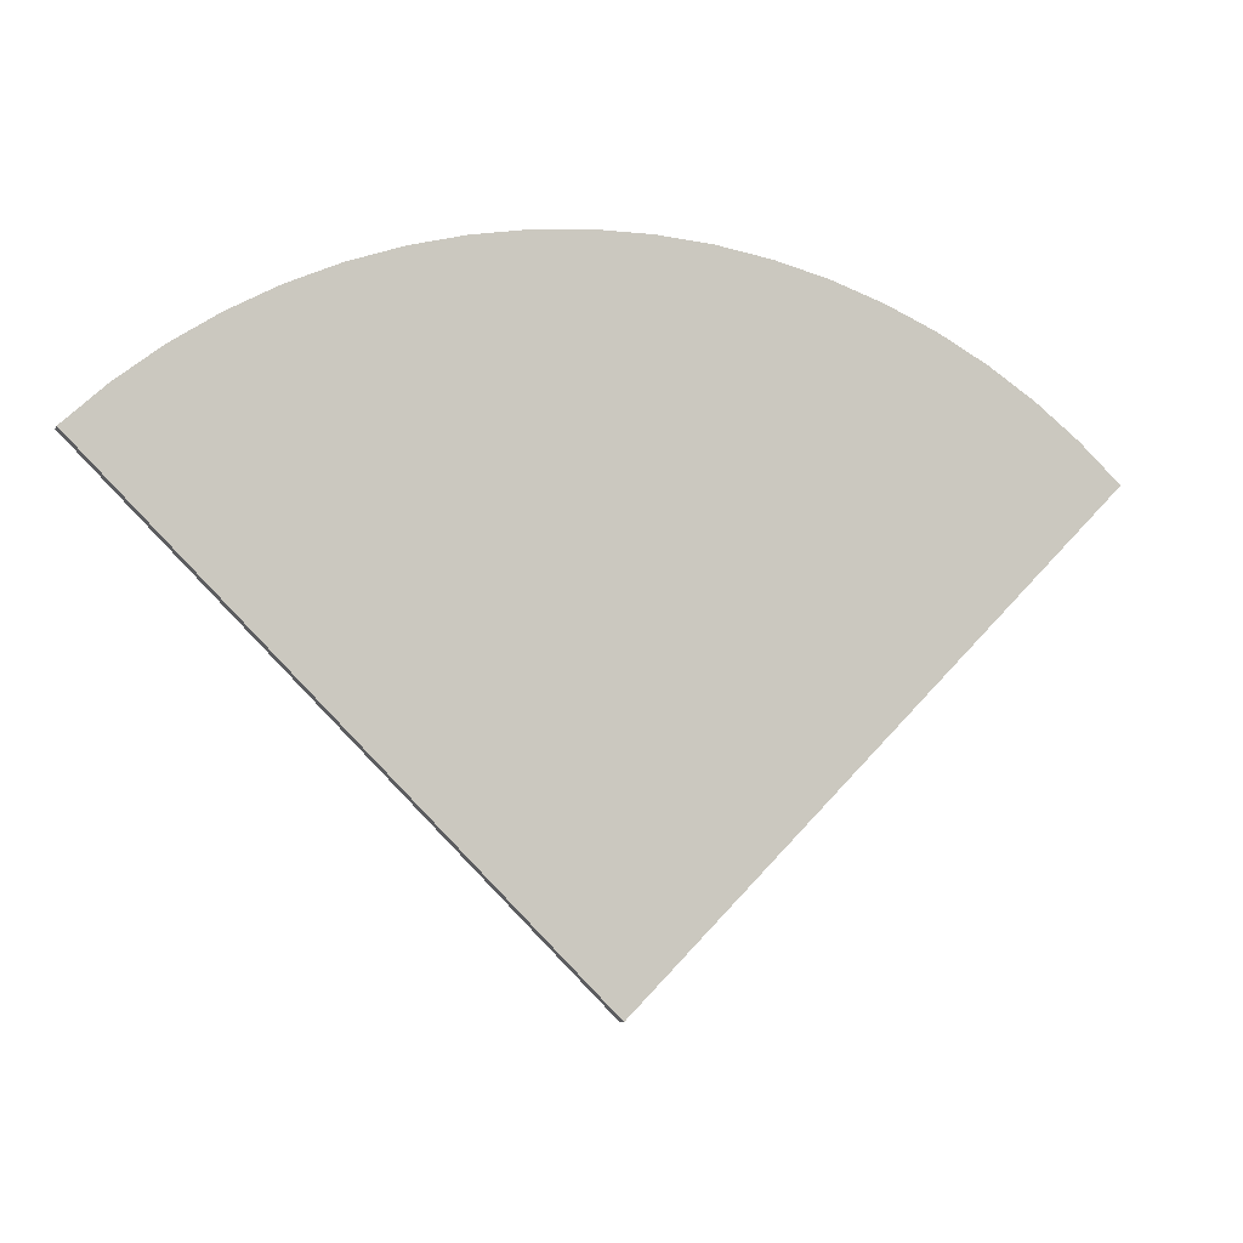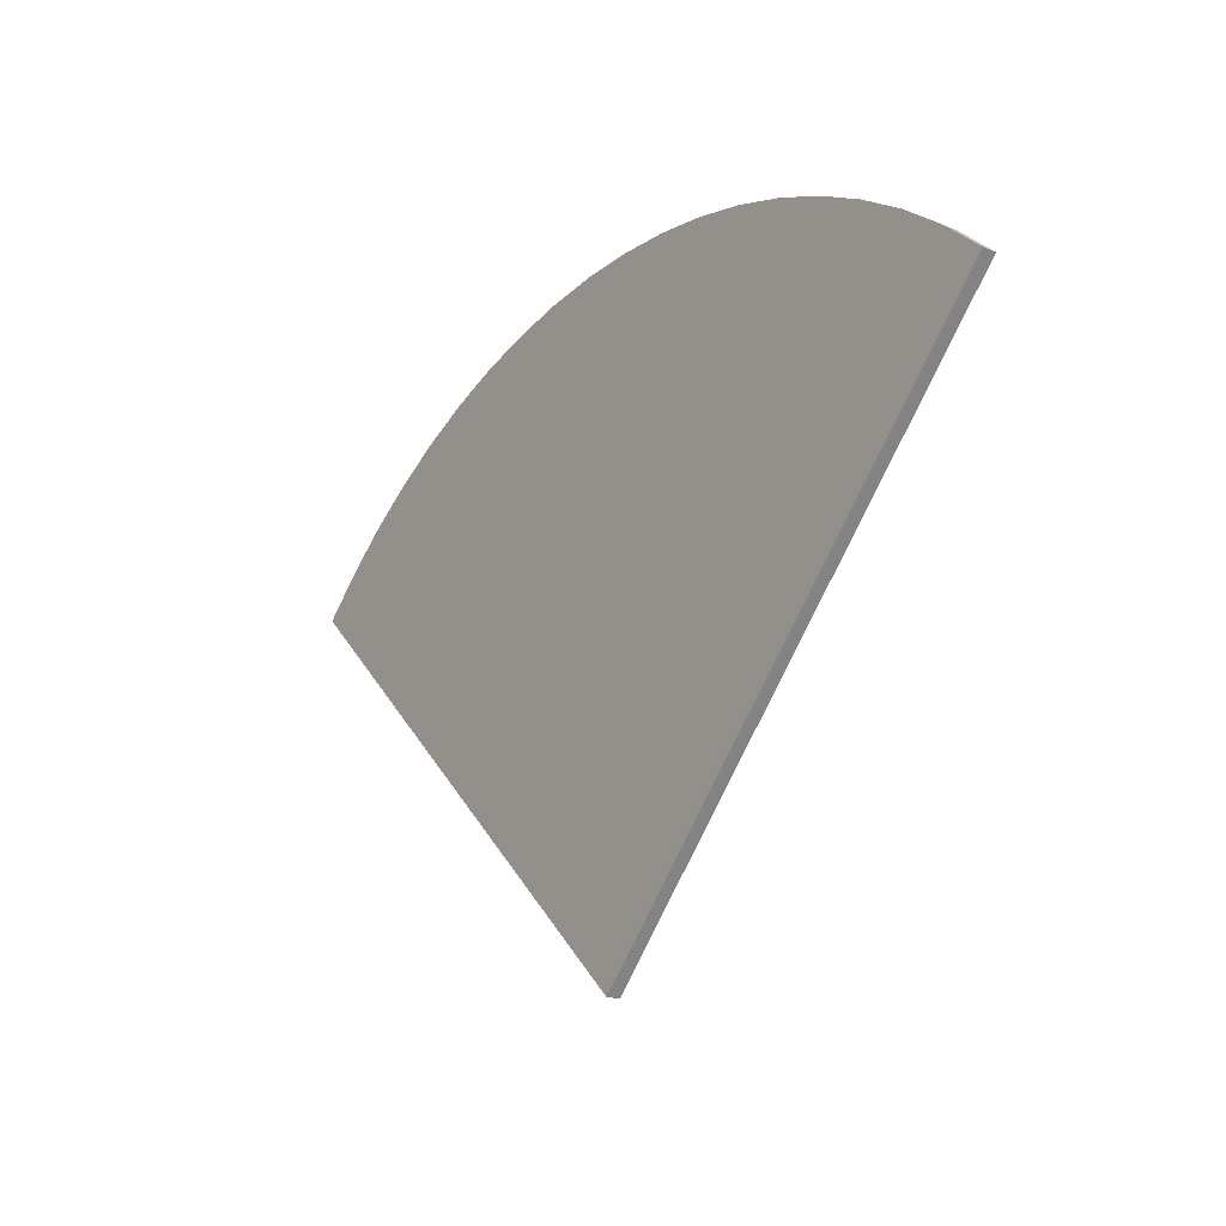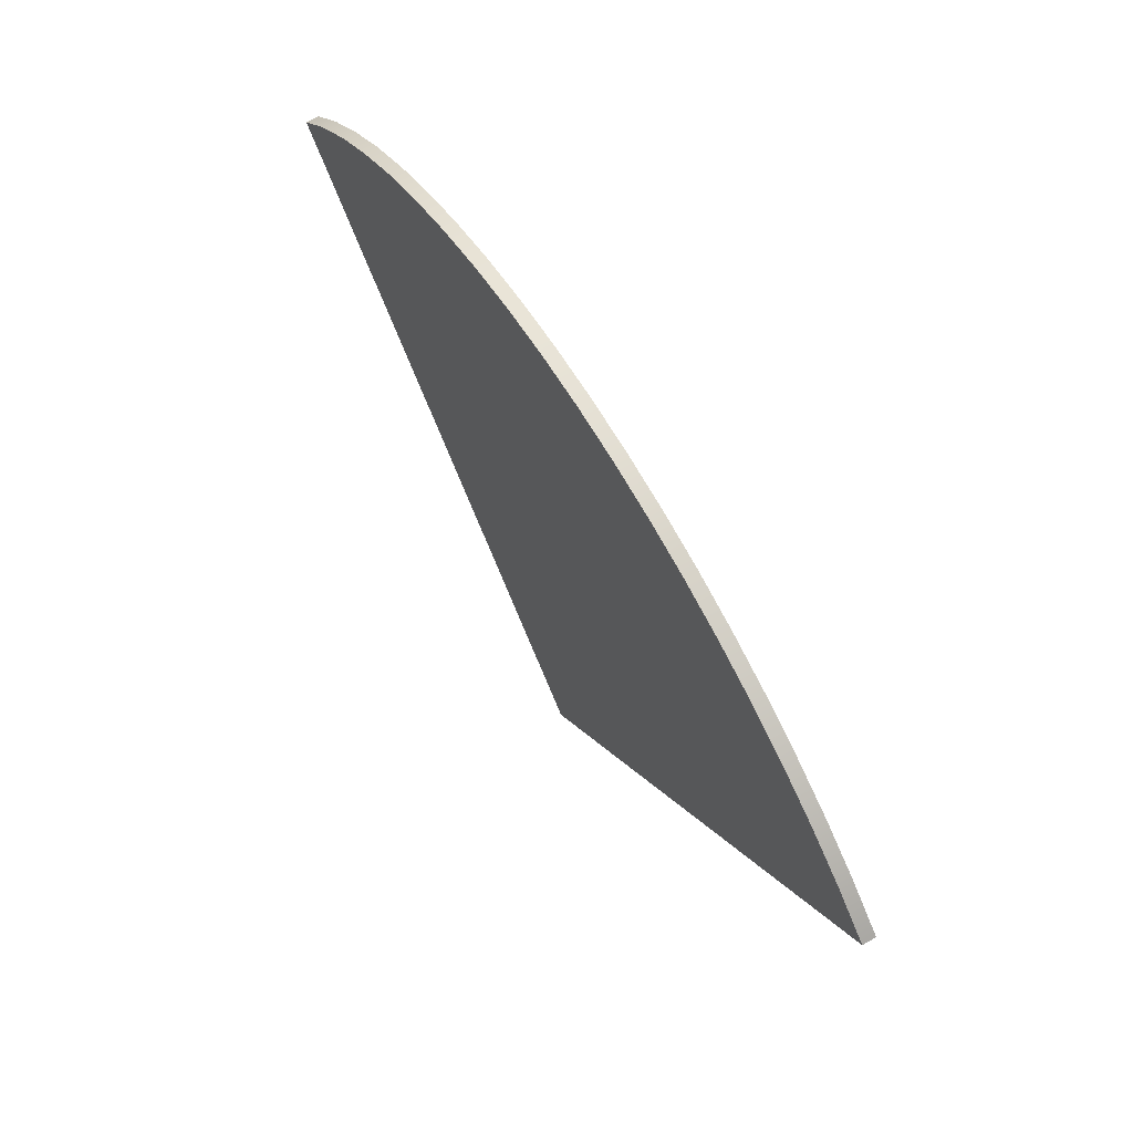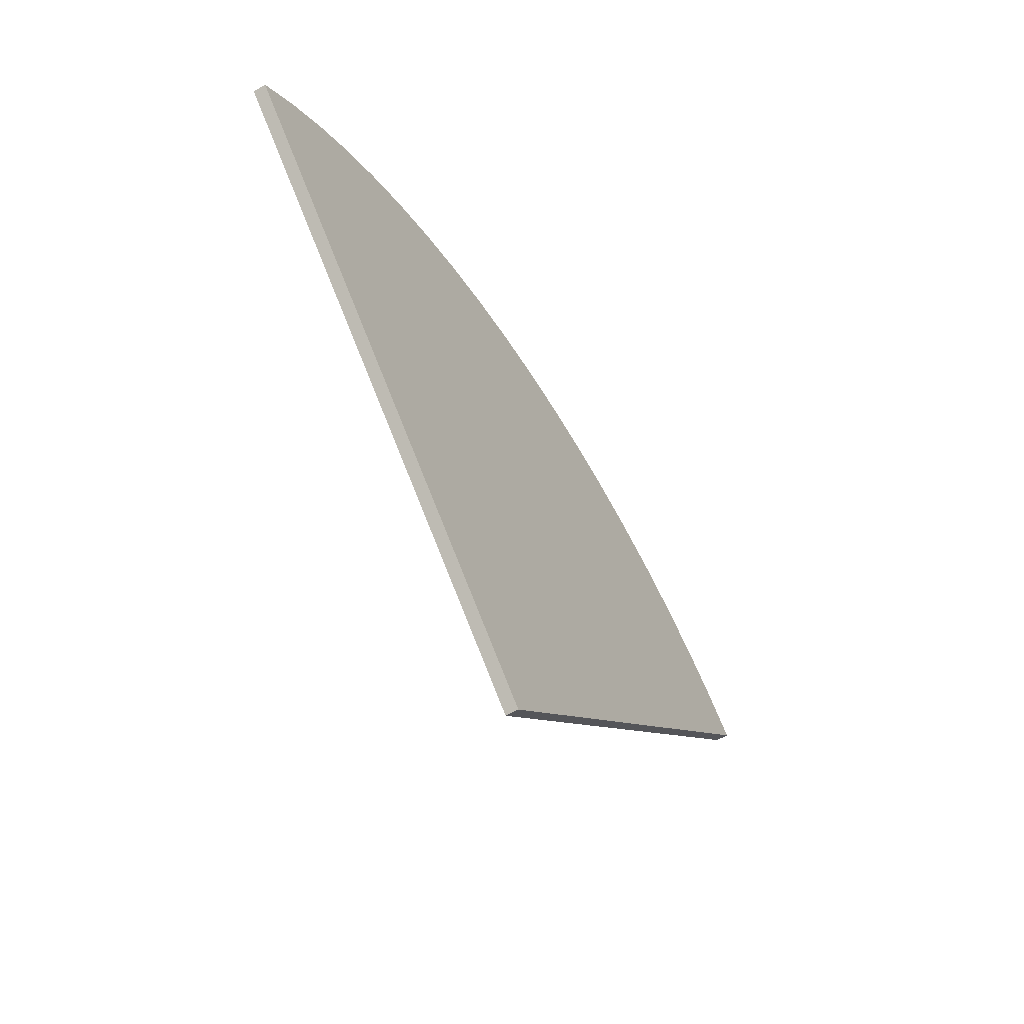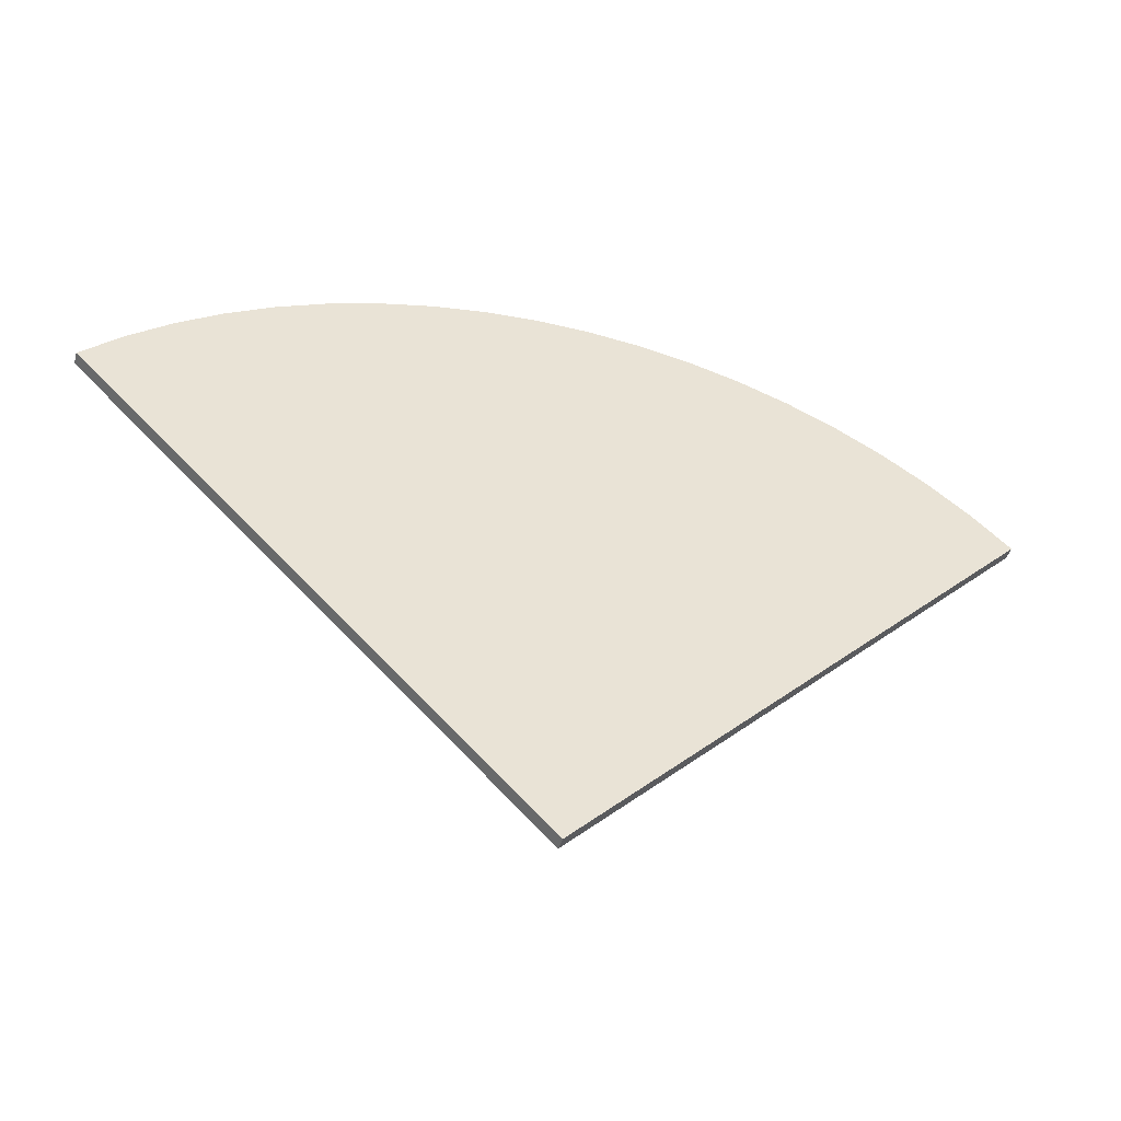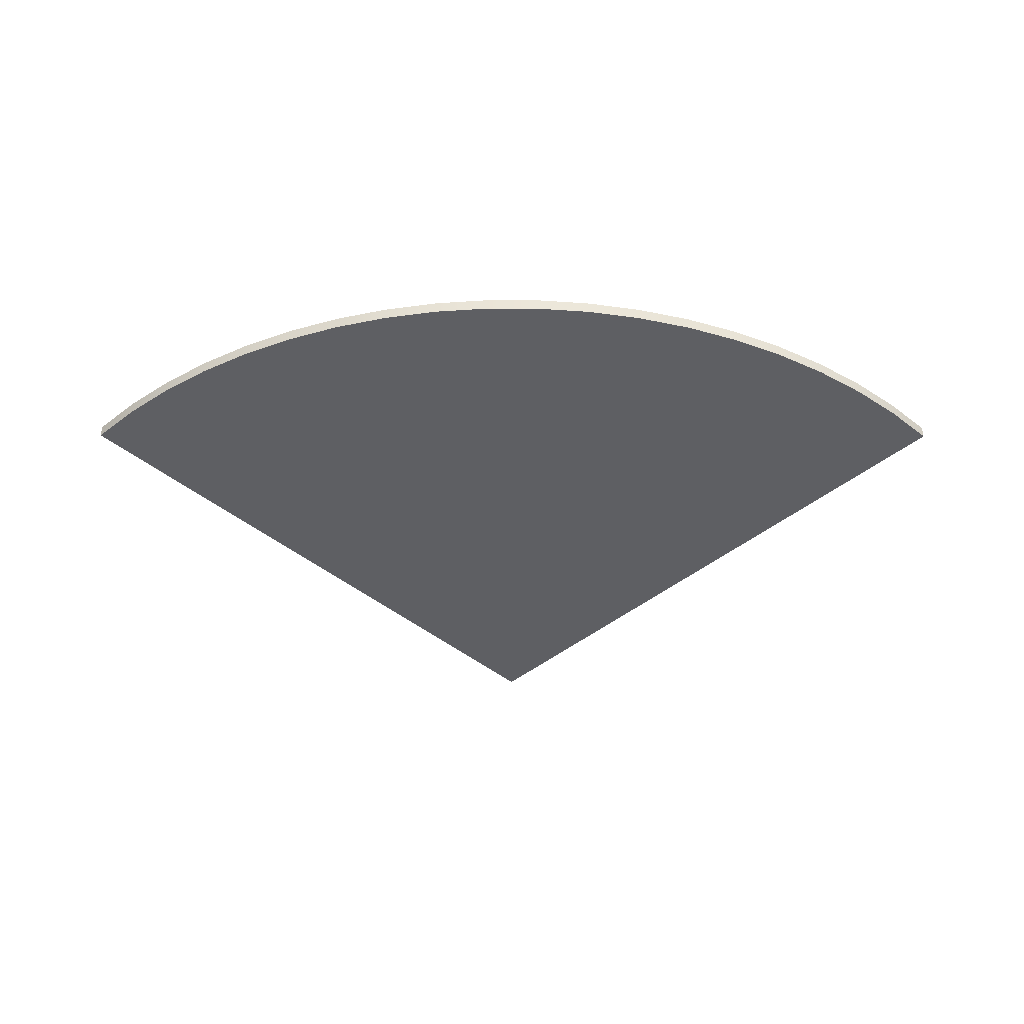
<metadata>
{"format":"obj","ext":"obj","renderer":"f3d","projection":"perspective","resolution":1024,"background":"white","views":[{"elev":-6.1,"azim":-18.5,"up":"+Y"},{"elev":-21.3,"azim":-126.0,"up":"+Y"},{"elev":62.9,"azim":59.3,"up":"+Y"},{"elev":-57.5,"azim":121.5,"up":"+Y"},{"elev":-44.8,"azim":164.1,"up":"+Y"},{"elev":-41.8,"azim":179.9,"up":"+Z"}]}
</metadata>
<code>
g Part 1
v 6.939e-18 6.939e-18 0.00254
v -0.05578 0.1141 0.00254
v -0.06501 0.1091 0.00254
v 0.03624 0.1217 0.00254
v 0.02606 0.1243 0.00254
v -0.04617 0.1183 0.00254
v 0.005248 0.1269 0.00254
v -0.005248 0.1269 0.00254
v 0.04617 0.1183 0.00254
v -0.0738 0.1034 0.00254
v -0.02606 0.1243 0.00254
v -0.03624 0.1217 0.00254
v -0.01571 0.126 0.00254
v 0.01571 0.126 0.00254
v 0.0738 0.1034 0.00254
v 0.06501 0.1091 0.00254
v 0.05578 0.1141 0.00254
v 0.0898 0.0898 0.00254
v 0.08208 0.09691 0.00254
v -0.08208 0.09691 0.00254
v -0.0898 0.0898 0.00254
v -0.0898 0.0898 0
v -0.08208 0.09691 0
v -0.0738 0.1034 0
v -0.06501 0.1091 0
v -0.05578 0.1141 0
v -0.04617 0.1183 0
v -0.03624 0.1217 0
v -0.02606 0.1243 0
v -0.01571 0.126 0
v -0.005248 0.1269 0
v 0.005248 0.1269 0
v 0.01571 0.126 0
v 0.02606 0.1243 0
v 0.03624 0.1217 0
v 0.04617 0.1183 0
v 0.05578 0.1141 0
v 0.06501 0.1091 0
v 0.0738 0.1034 0
v 0.08208 0.09691 0
v 0.0898 0.0898 0
v 6.939e-18 6.939e-18 0
o mesh0
f 1 2 3
f 1 4 5
f 1 6 2
f 1 7 8
f 1 9 4
f 3 10 1
f 1 11 12
f 8 13 1
f 5 14 1
f 12 6 1
f 14 7 1
f 1 15 16
f 13 11 1
f 16 17 1
f 17 9 1
f 1 18 19
f 19 15 1
f 10 20 1
f 20 21 1
o mesh1
f 22 21 20
f 23 20 10
f 24 10 3
f 25 3 2
f 26 2 6
f 27 6 12
f 28 12 11
f 29 11 13
f 30 13 8
f 31 8 7
f 32 7 14
f 33 14 5
f 34 5 4
f 35 4 9
f 36 9 17
f 37 17 16
f 38 16 15
f 39 15 19
f 40 19 18
f 18 41 40
f 19 40 39
f 15 39 38
f 16 38 37
f 17 37 36
f 9 36 35
f 4 35 34
f 5 34 33
f 14 33 32
f 7 32 31
f 8 31 30
f 13 30 29
f 11 29 28
f 12 28 27
f 6 27 26
f 2 26 25
f 3 25 24
f 10 24 23
f 20 23 22
o mesh2
f 21 22 42
f 42 1 21
o mesh3
f 1 42 41
f 41 18 1
o mesh4
f 42 33 34
f 42 24 25
f 34 35 42
f 42 30 31
f 25 26 42
f 42 32 33
f 42 29 30
f 42 27 28
f 42 23 24
f 42 37 38
f 31 32 42
f 26 27 42
f 42 36 37
f 28 29 42
f 42 39 40
f 35 36 42
f 38 39 42
f 42 22 23
f 40 41 42

</code>
